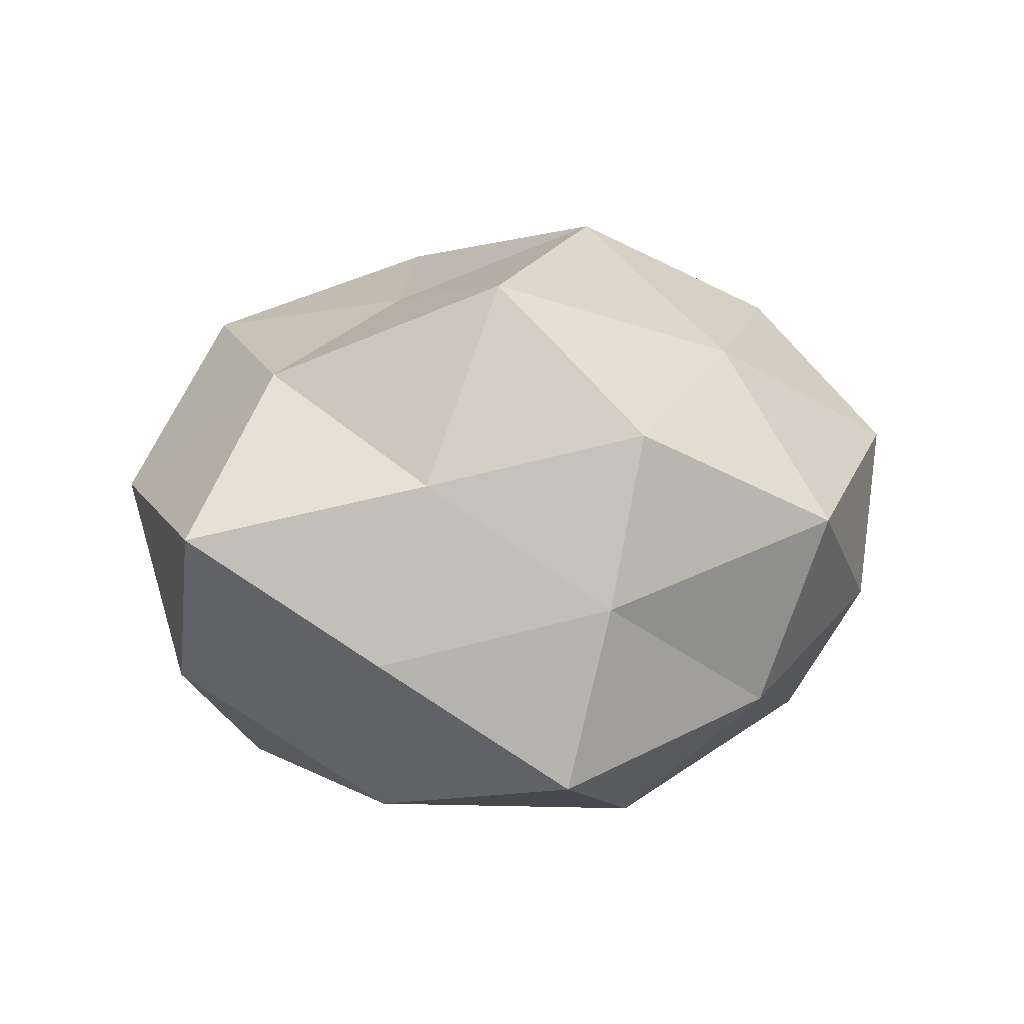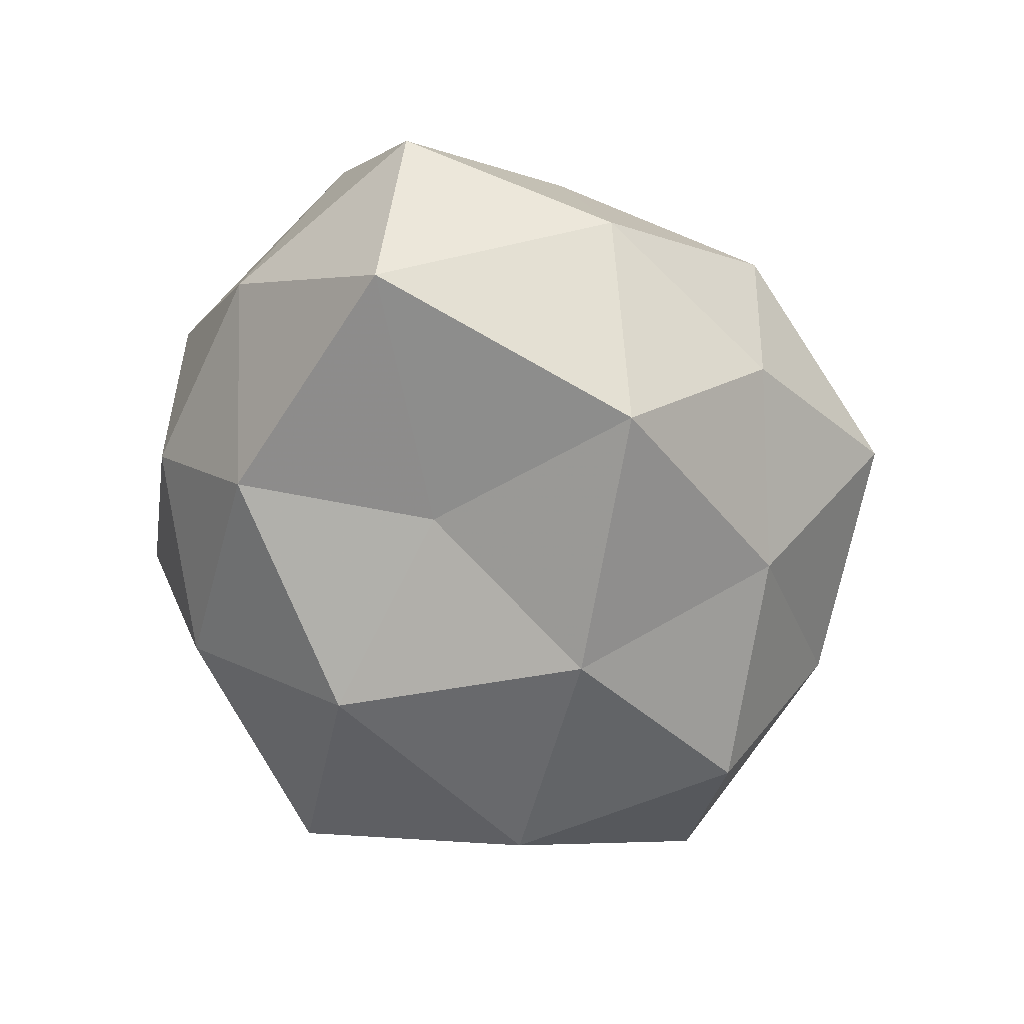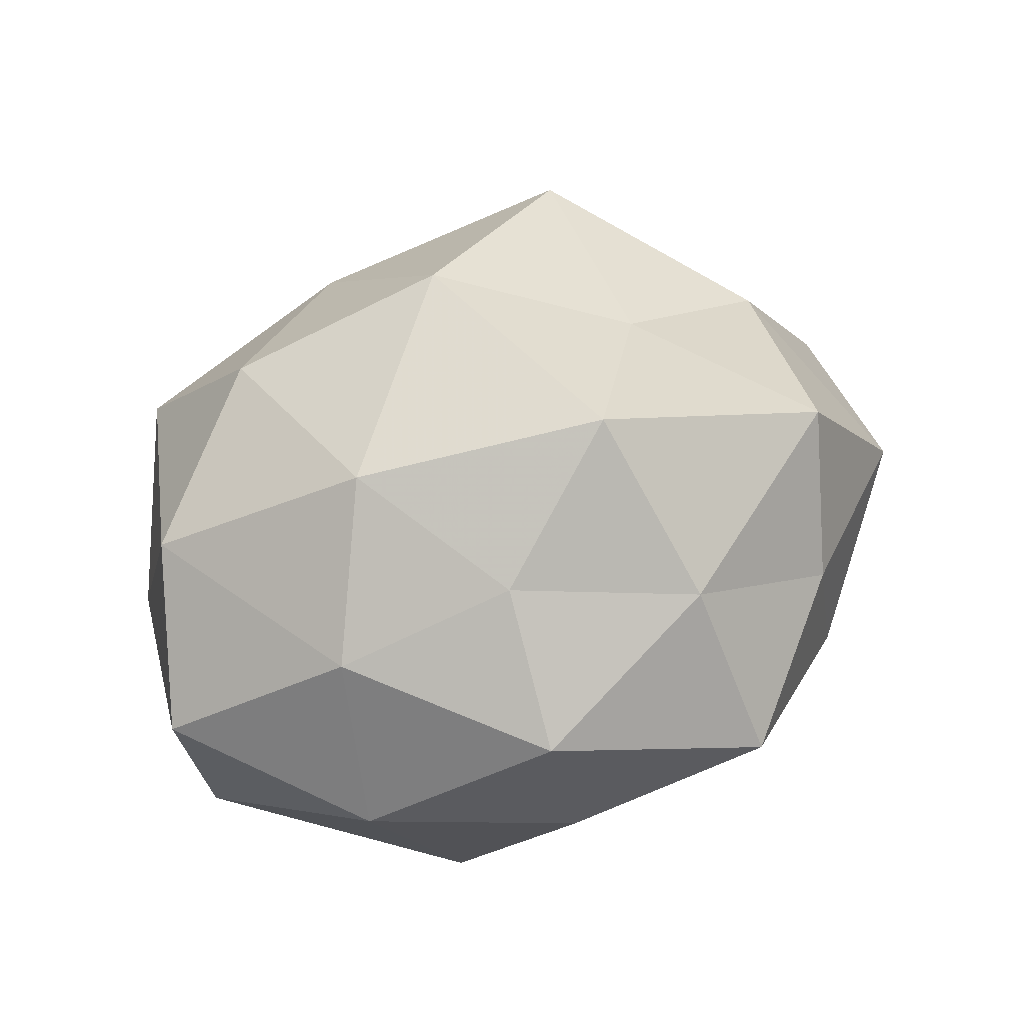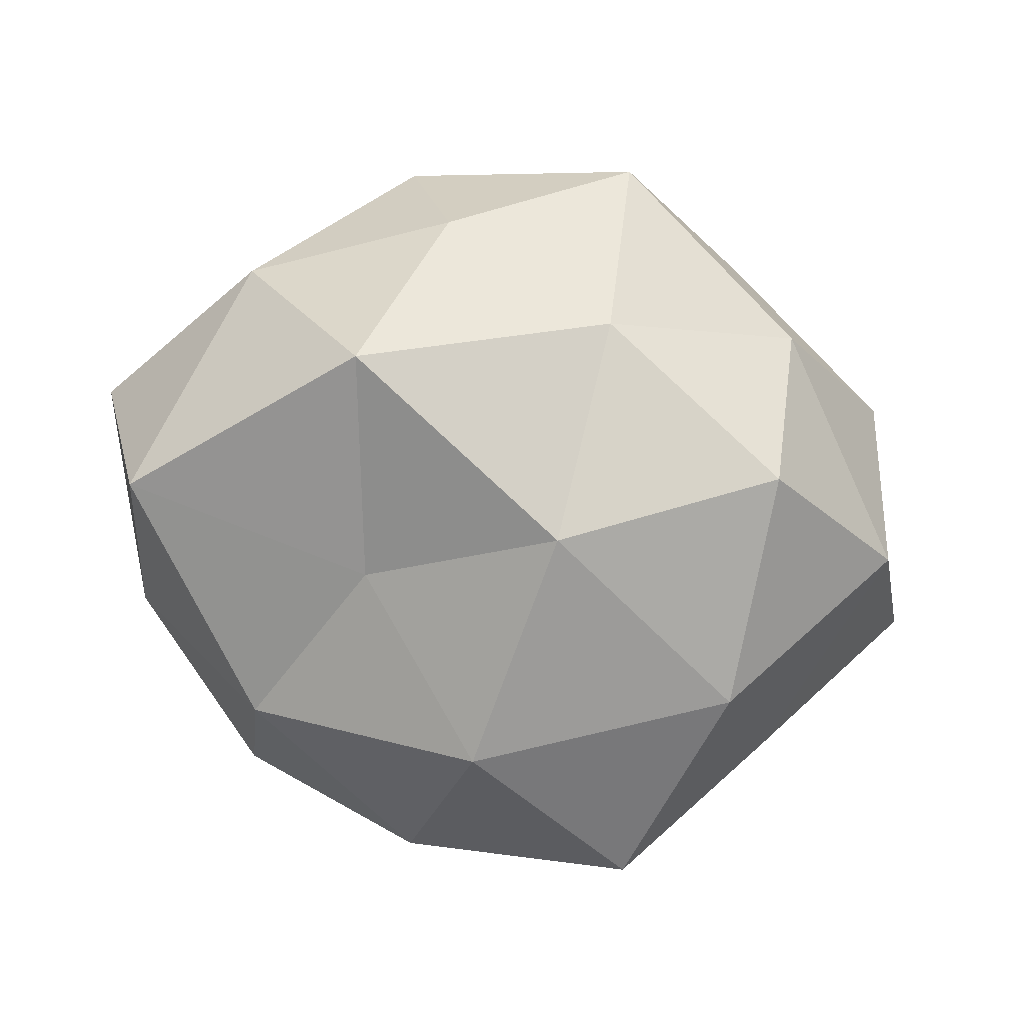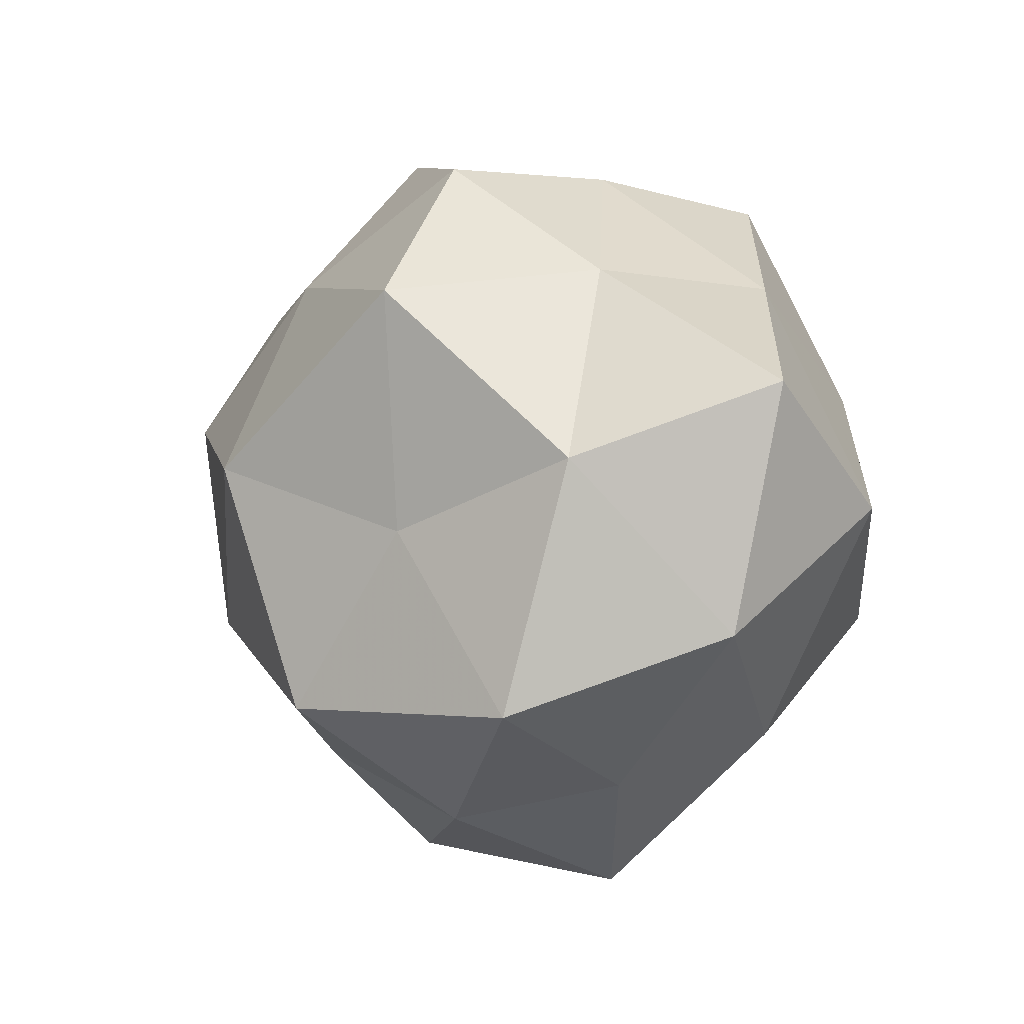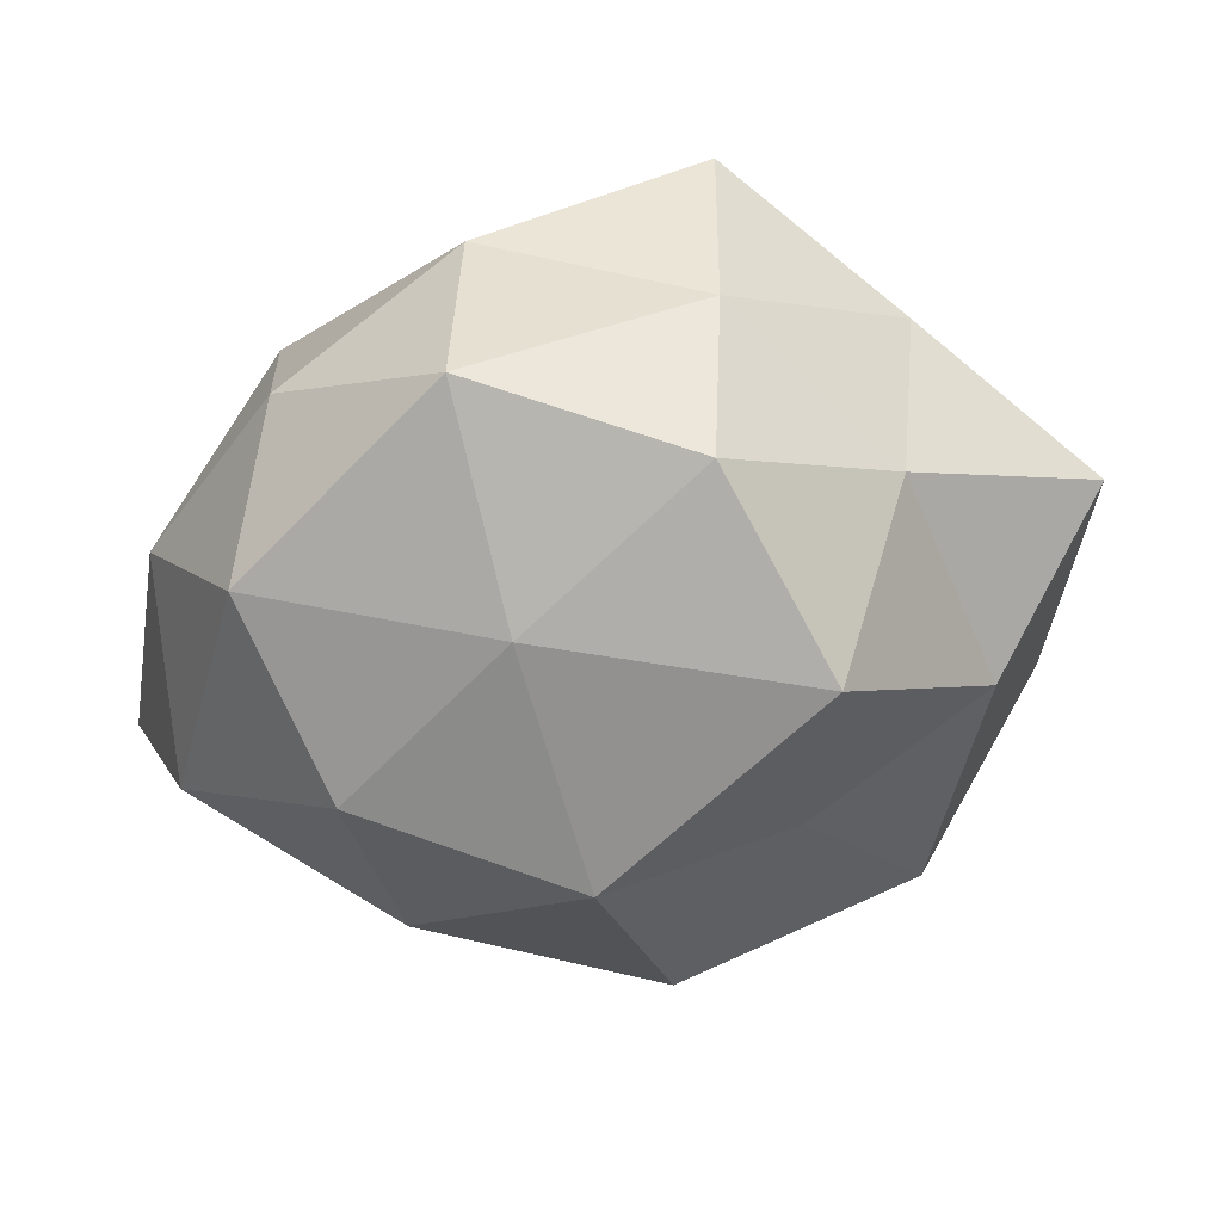
<metadata>
{"format":"obj","ext":"obj","renderer":"f3d","projection":"perspective","resolution":1024,"background":"white","views":[{"elev":8.1,"azim":149.1,"up":"+Z"},{"elev":-62.1,"azim":-60.6,"up":"+Z"},{"elev":41.2,"azim":-24.2,"up":"+Z"},{"elev":-75.4,"azim":-2.5,"up":"+Z"},{"elev":-1.2,"azim":52.7,"up":"+Y"},{"elev":53.7,"azim":-10.2,"up":"+Y"}]}
</metadata>
<code>
v -0.005343 0.003337 0.0286
v 0.02099 0.01988 0.007569
v 0.001339 -0.01744 0.02532
v -0.009759 -0.03155 0.003406
v 0.025 -0.01973 -0.007561
v -0.03348 0.008204 -0.003978
v -0.006108 -0.02916 -0.00996
v -0.03278 -0.006219 -0.01774
v -0.01837 -0.01056 0.02046
v 0.02265 -0.01741 0.01911
v 0.02087 -0.02372 0.00548
v -0.02289 0.02325 -0.004818
v 0.009877 -0.03348 -0.002806
v -0.02769 0.01931 0.009176
v -0.007508 0.02845 -0.01217
v 0.006106 -0.02739 0.01187
v 0.03488 -0.0003409 -0.01065
v 0.009178 0.02996 -0.002458
v -0.02368 -0.0191 0.007833
v -0.009558 -0.02249 0.01421
v -0.02242 0.007489 0.02068
v 0.005974 0.02991 0.01192
v -0.009033 0.02038 0.01775
v 0.0231 -0.009913 -0.02094
v -0.002019 0.01555 -0.02437
v 0.01198 0.02782 -0.01785
v 0.01163 -0.002264 0.02187
v -0.01103 0.03309 0.003938
v -0.0337 -0.001534 0.01104
v 0.03507 -0.01074 0.005262
v 0.02008 0.00993 -0.02213
v 0.01276 0.01774 0.02398
v -0.01197 0.0003202 -0.02029
v 0.004318 -0.004947 -0.02567
v 0.02726 0.003525 0.01599
v 0.03845 0.009616 0.003033
v 0.02516 0.01887 -0.007533
v -0.02359 -0.02366 -0.007226
v -0.02168 0.01433 -0.0168
v 0.00821 -0.02193 -0.01648
v -0.0132 -0.01931 -0.02258
v -0.03705 -0.01096 -0.001918
f 3 1 9
f 13 4 7
f 11 13 5
f 12 6 14
f 10 3 16
f 11 10 16
f 16 4 13
f 11 16 13
f 20 3 9
f 16 3 20
f 16 20 4
f 4 20 19
f 9 19 20
f 9 1 21
f 18 22 2
f 23 21 1
f 14 21 23
f 5 24 17
f 15 18 26
f 15 26 25
f 3 27 1
f 10 27 3
f 12 14 28
f 12 28 15
f 28 18 15
f 28 22 18
f 14 23 28
f 28 23 22
f 6 29 14
f 29 19 9
f 21 29 9
f 14 29 21
f 11 5 30
f 11 30 10
f 5 17 30
f 17 24 31
f 25 26 31
f 32 2 22
f 23 1 32
f 22 23 32
f 32 1 27
f 34 31 24
f 25 31 34
f 33 25 34
f 10 35 27
f 30 35 10
f 35 2 32
f 27 35 32
f 30 17 36
f 35 36 2
f 30 36 35
f 18 2 37
f 26 18 37
f 17 31 37
f 37 31 26
f 37 2 36
f 36 17 37
f 7 4 38
f 4 19 38
f 39 8 6
f 12 39 6
f 12 15 39
f 15 25 39
f 39 33 8
f 39 25 33
f 13 40 5
f 13 7 40
f 5 40 24
f 24 40 34
f 8 33 41
f 34 41 33
f 38 41 7
f 8 41 38
f 40 7 41
f 40 41 34
f 6 8 42
f 6 42 29
f 29 42 19
f 42 8 38
f 38 19 42

</code>
